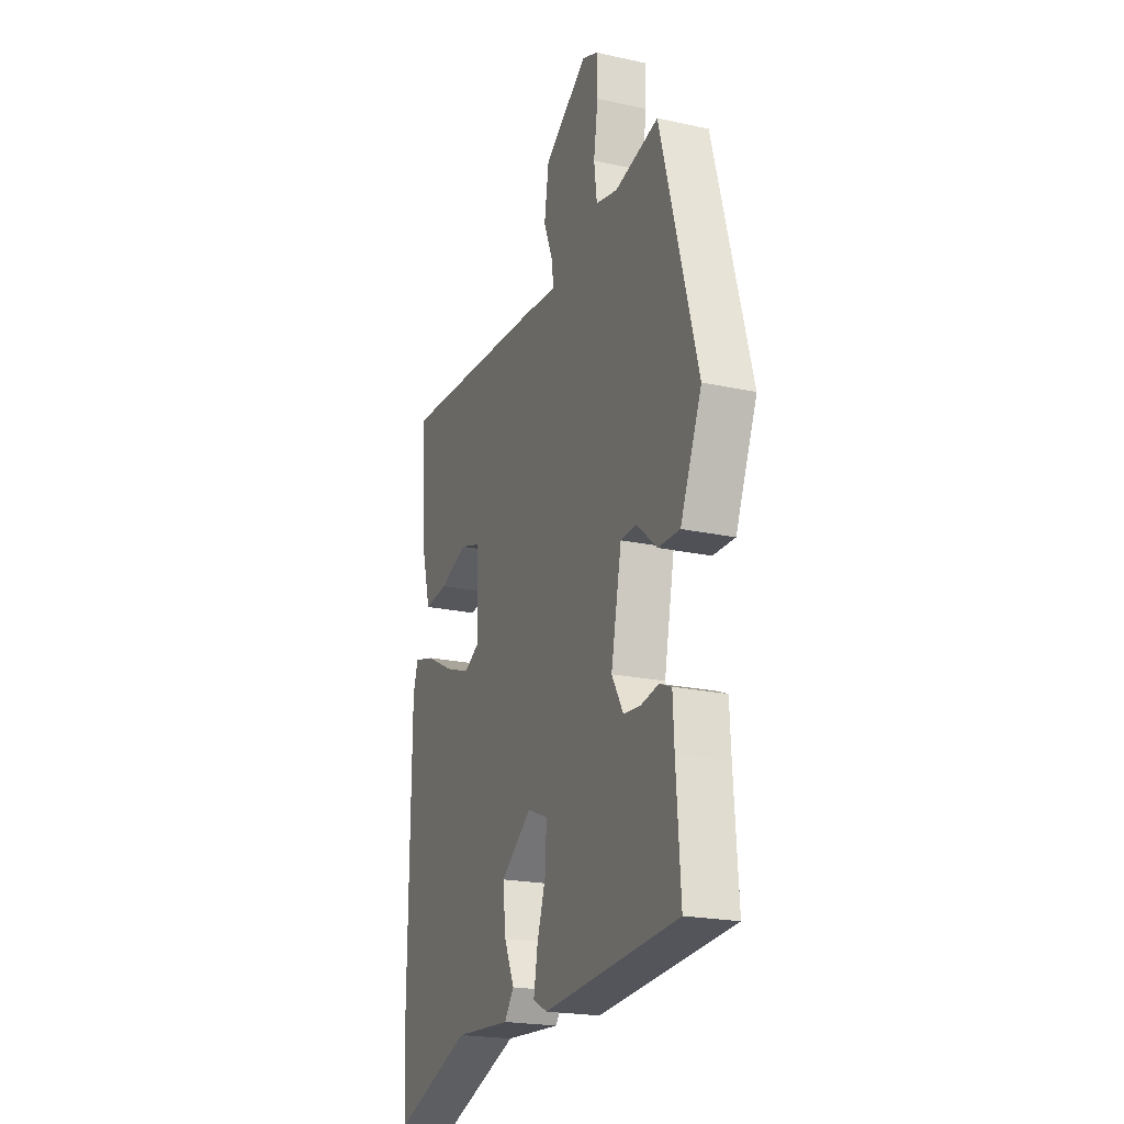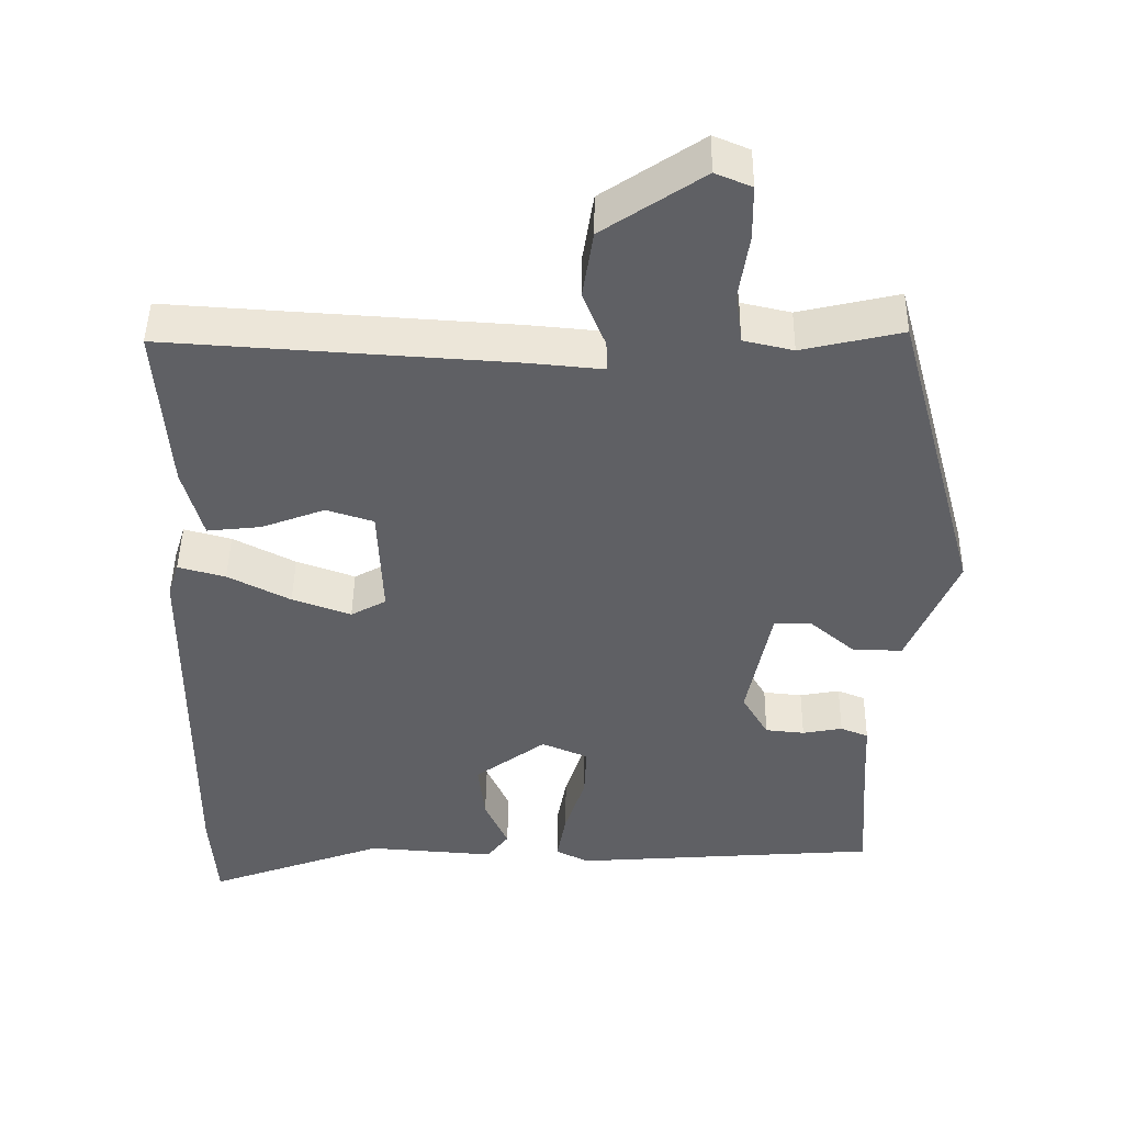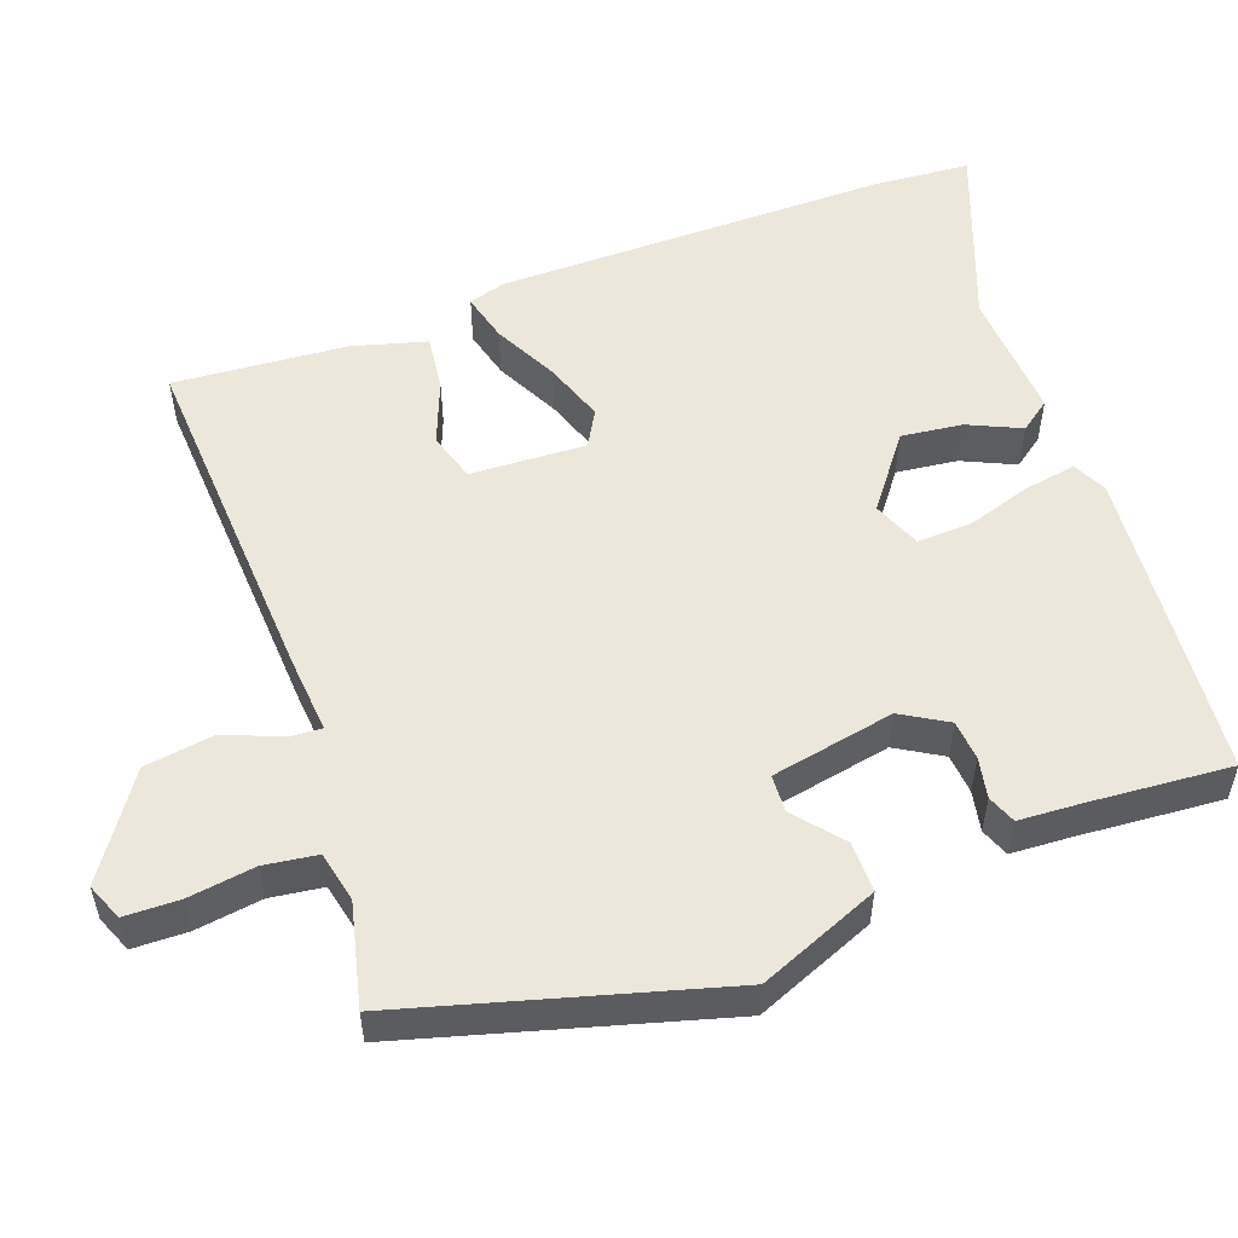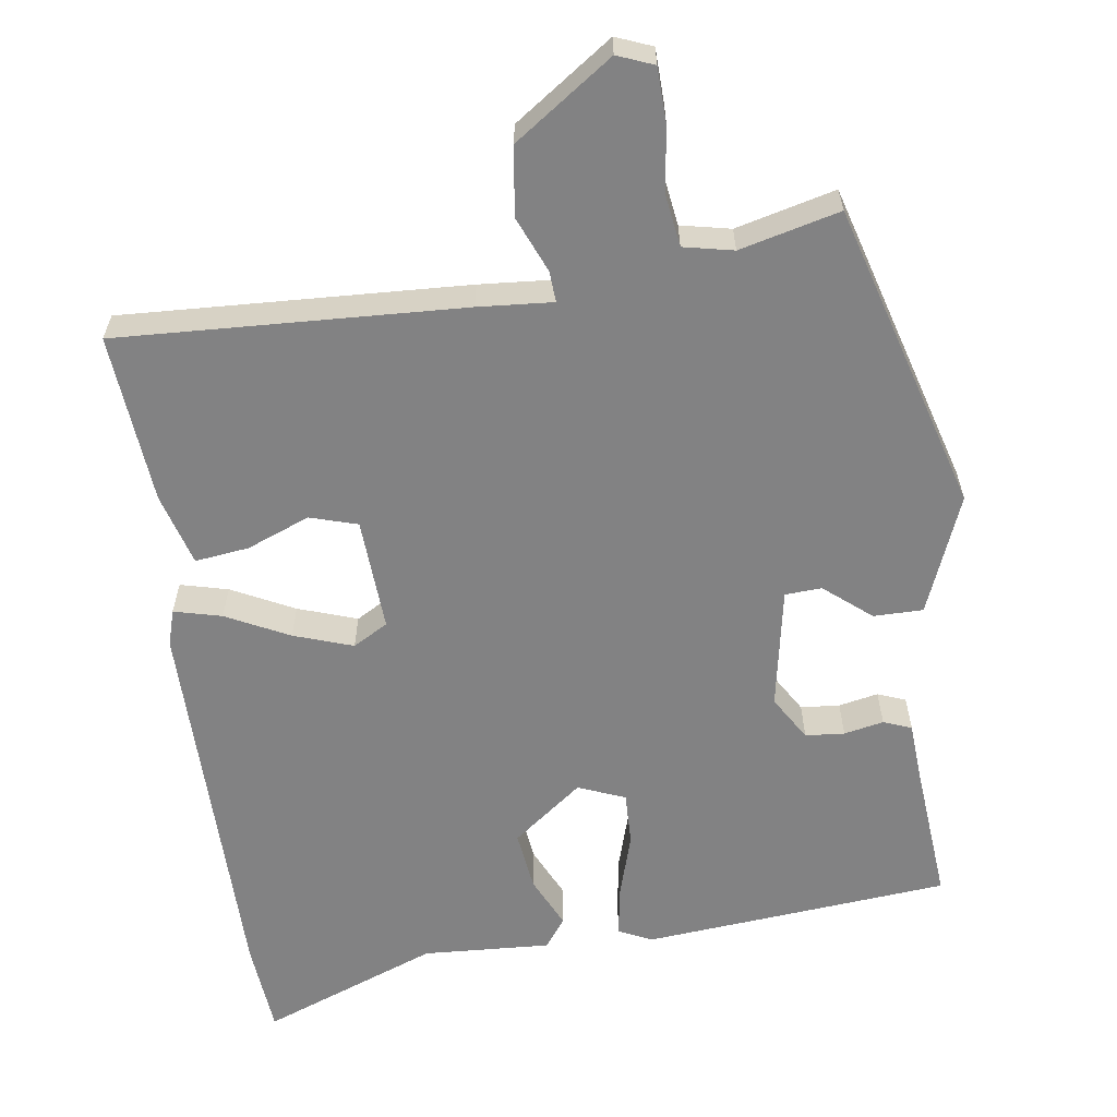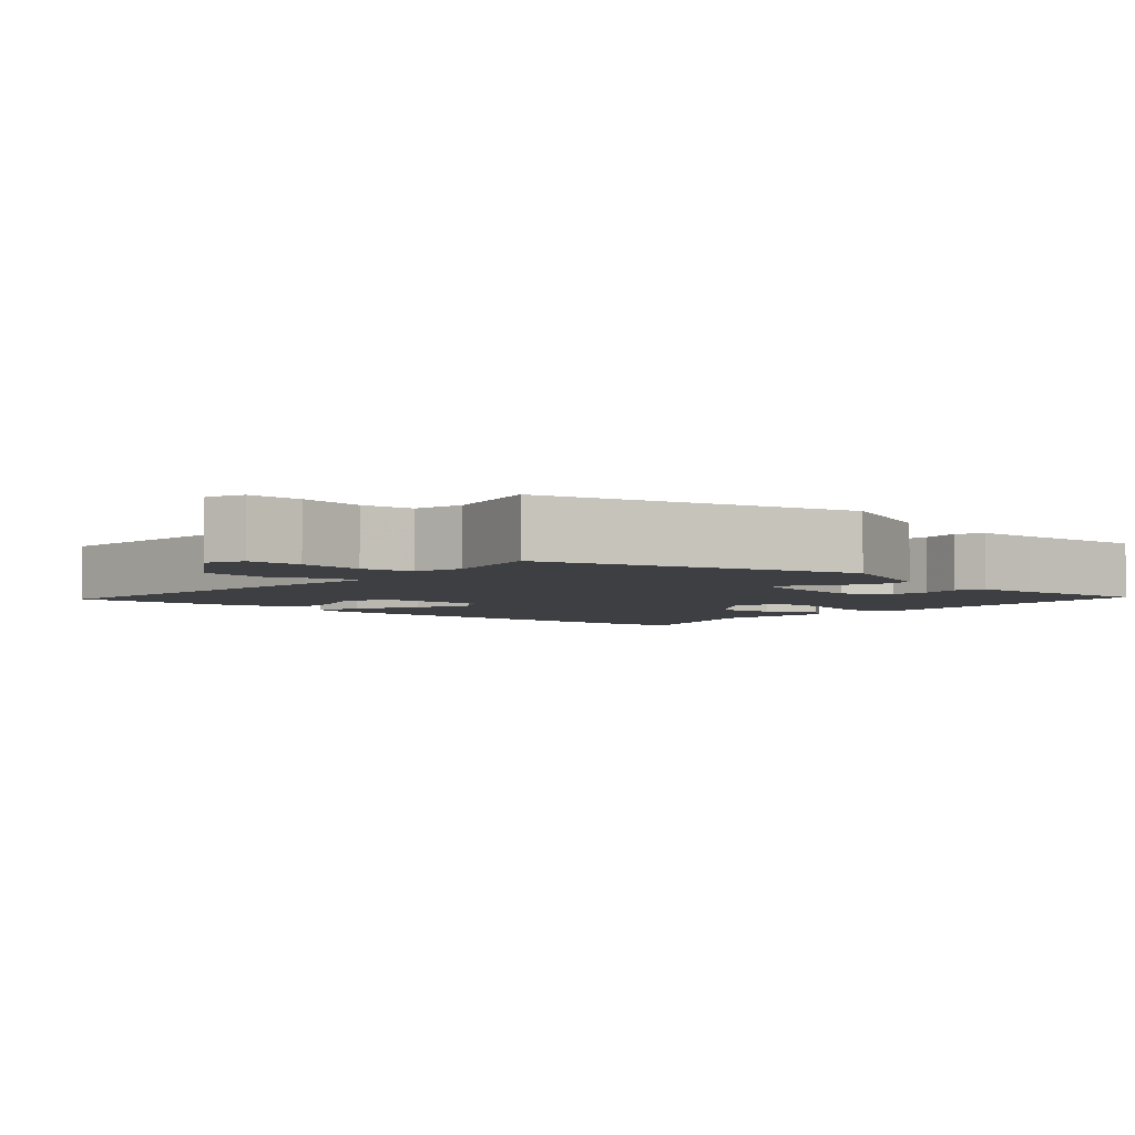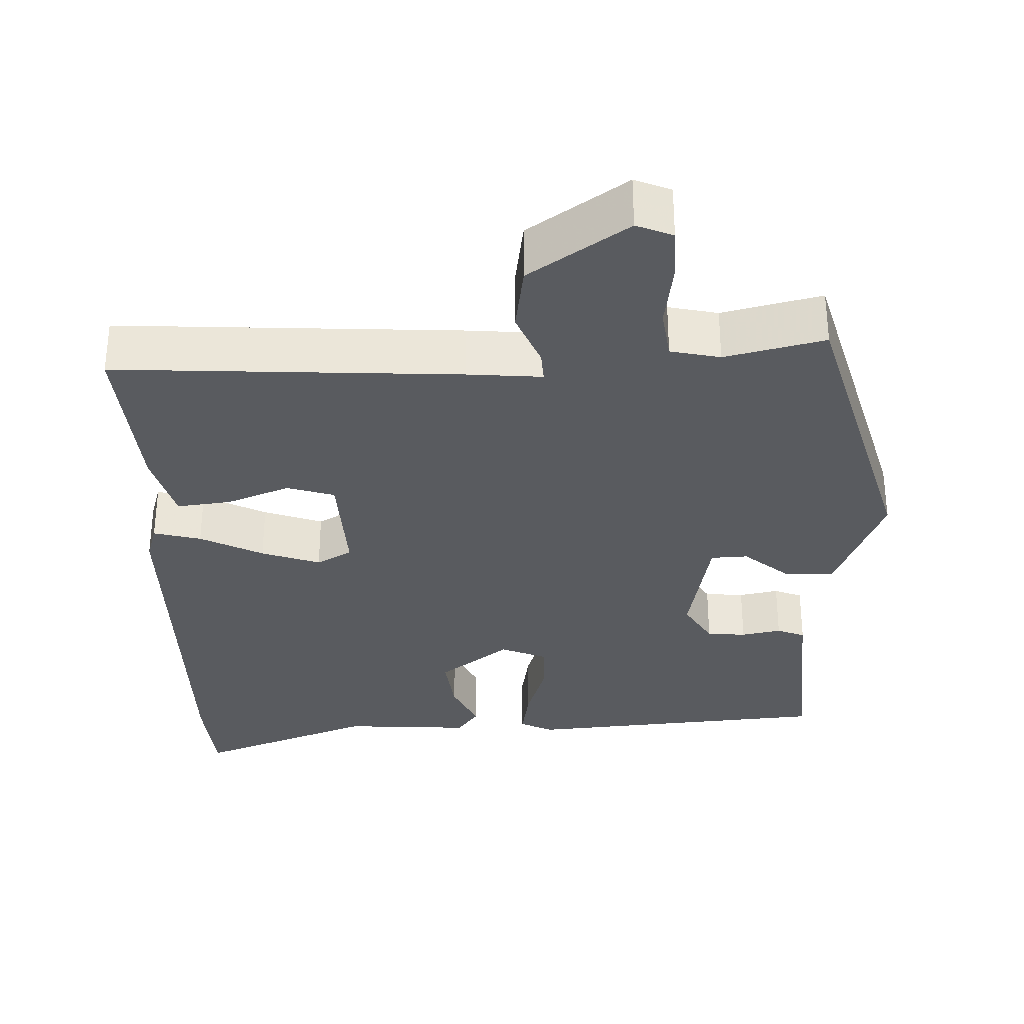
<metadata>
{"format":"obj","ext":"obj","renderer":"f3d","projection":"perspective","resolution":1024,"background":"white","views":[{"elev":-21.1,"azim":68.6,"up":"+Z"},{"elev":46.1,"azim":0.8,"up":"+Z"},{"elev":54.0,"azim":70.4,"up":"+Y"},{"elev":-60.8,"azim":8.9,"up":"+Y"},{"elev":-4.0,"azim":48.1,"up":"+Y"},{"elev":-32.6,"azim":2.3,"up":"+Y"}]}
</metadata>
<code>
v -0.494 0.07 -0.583
v -0.503 0.07 -0.458
v -0.498 0.07 0.057
v -0.483 0.07 0.105
v -0.42 0.07 0.088
v -0.337 0.07 0.045
v -0.259 0.07 0.017
v -0.212 0.07 0.043
v -0.218 0.07 0.194
v -0.281 0.07 0.214
v -0.365 0.07 0.182
v -0.437 0.07 0.174
v -0.463 0.07 0.271
v -0.479 0.07 0.497
v -0.021 0.07 0.468
v 0.078 0.07 0.459
v 0.076 0.07 0.5
v 0.046 0.07 0.575
v 0.06 0.07 0.666
v 0.192 0.07 0.755
v 0.24 0.07 0.735
v 0.241 0.07 0.663
v 0.228 0.07 0.576
v 0.237 0.07 0.507
v 0.303 0.07 0.492
v 0.436 0.07 0.523
v 0.548 0.07 0.112
v 0.483 0.07 -0.044
v 0.417 0.07 -0.043
v 0.356 0.07 0.009
v 0.307 0.07 0.007
v 0.275 0.07 -0.154
v 0.31 0.07 -0.214
v 0.362 0.07 -0.219
v 0.415 0.07 -0.209
v 0.452 0.07 -0.224
v 0.456 0.07 -0.304
v 0.469 0.07 -0.49
v 0.06 0.07 -0.521
v 0.016 0.07 -0.499
v 0.028 0.07 -0.431
v 0.055 0.07 -0.347
v 0.058 0.07 -0.276
v -0.004 0.07 -0.25
v -0.098 0.07 -0.32
v -0.089 0.07 -0.4
v -0.058 0.07 -0.469
v -0.087 0.07 -0.508
v -0.257 0.07 -0.496
v -0.494 0 -0.583
v -0.503 0 -0.458
v -0.498 0 0.057
v -0.483 0 0.105
v -0.42 0 0.088
v -0.337 0 0.045
v -0.259 0 0.017
v -0.212 0 0.043
v -0.218 0 0.194
v -0.281 0 0.214
v -0.365 0 0.182
v -0.437 0 0.174
v -0.463 0 0.271
v -0.479 0 0.497
v -0.021 0 0.468
v 0.078 0 0.459
v 0.076 0 0.5
v 0.046 0 0.575
v 0.06 0 0.666
v 0.192 0 0.755
v 0.24 0 0.735
v 0.241 0 0.663
v 0.228 0 0.576
v 0.237 0 0.507
v 0.303 0 0.492
v 0.436 0 0.523
v 0.548 0 0.112
v 0.483 0 -0.044
v 0.417 0 -0.043
v 0.356 0 0.009
v 0.307 0 0.007
v 0.275 0 -0.154
v 0.31 0 -0.214
v 0.362 0 -0.219
v 0.415 0 -0.209
v 0.452 0 -0.224
v 0.456 0 -0.304
v 0.469 0 -0.49
v 0.06 0 -0.521
v 0.016 0 -0.499
v 0.028 0 -0.431
v 0.055 0 -0.347
v 0.058 0 -0.276
v -0.004 0 -0.25
v -0.098 0 -0.32
v -0.089 0 -0.4
v -0.058 0 -0.469
v -0.087 0 -0.508
v -0.257 0 -0.496
f 46 47 48 49
f 45 46 49 1
f 44 45 1 2
f 39 40 41 42
f 37 38 39 42
f 37 42 43
f 34 35 36 37
f 33 34 37 43
f 32 33 43 44
f 27 28 29 30
f 25 26 27 30
f 24 25 30 31
f 20 21 22 23
f 20 23 24
f 17 18 19 20
f 16 17 20 24
f 13 14 15 16
f 10 11 12 13
f 10 13 16 24
f 3 4 5 6
f 44 2 3 6
f 44 6 7
f 32 44 7 8
f 31 32 8 9
f 24 31 9
f 9 10 24
f 98 97 96 95
f 50 98 95 94
f 51 50 94 93
f 91 90 89 88
f 91 88 87 86
f 92 91 86
f 86 85 84 83
f 92 86 83 82
f 93 92 82 81
f 79 78 77 76
f 79 76 75 74
f 80 79 74 73
f 72 71 70 69
f 73 72 69
f 69 68 67 66
f 73 69 66 65
f 65 64 63 62
f 62 61 60 59
f 73 65 62 59
f 55 54 53 52
f 55 52 51 93
f 56 55 93
f 57 56 93 81
f 58 57 81 80
f 58 80 73
f 73 59 58
f 1 50 51 2
f 2 51 52 3
f 3 52 53 4
f 4 53 54 5
f 5 54 55 6
f 6 55 56 7
f 7 56 57 8
f 8 57 58 9
f 9 58 59 10
f 10 59 60 11
f 11 60 61 12
f 12 61 62 13
f 13 62 63 14
f 14 63 64 15
f 15 64 65 16
f 16 65 66 17
f 17 66 67 18
f 18 67 68 19
f 19 68 69 20
f 20 69 70 21
f 21 70 71 22
f 22 71 72 23
f 23 72 73 24
f 24 73 74 25
f 25 74 75 26
f 26 75 76 27
f 27 76 77 28
f 28 77 78 29
f 29 78 79 30
f 30 79 80 31
f 31 80 81 32
f 32 81 82 33
f 33 82 83 34
f 34 83 84 35
f 35 84 85 36
f 36 85 86 37
f 37 86 87 38
f 38 87 88 39
f 39 88 89 40
f 40 89 90 41
f 41 90 91 42
f 42 91 92 43
f 43 92 93 44
f 44 93 94 45
f 45 94 95 46
f 46 95 96 47
f 47 96 97 48
f 48 97 98 49
f 49 98 50 1

</code>
